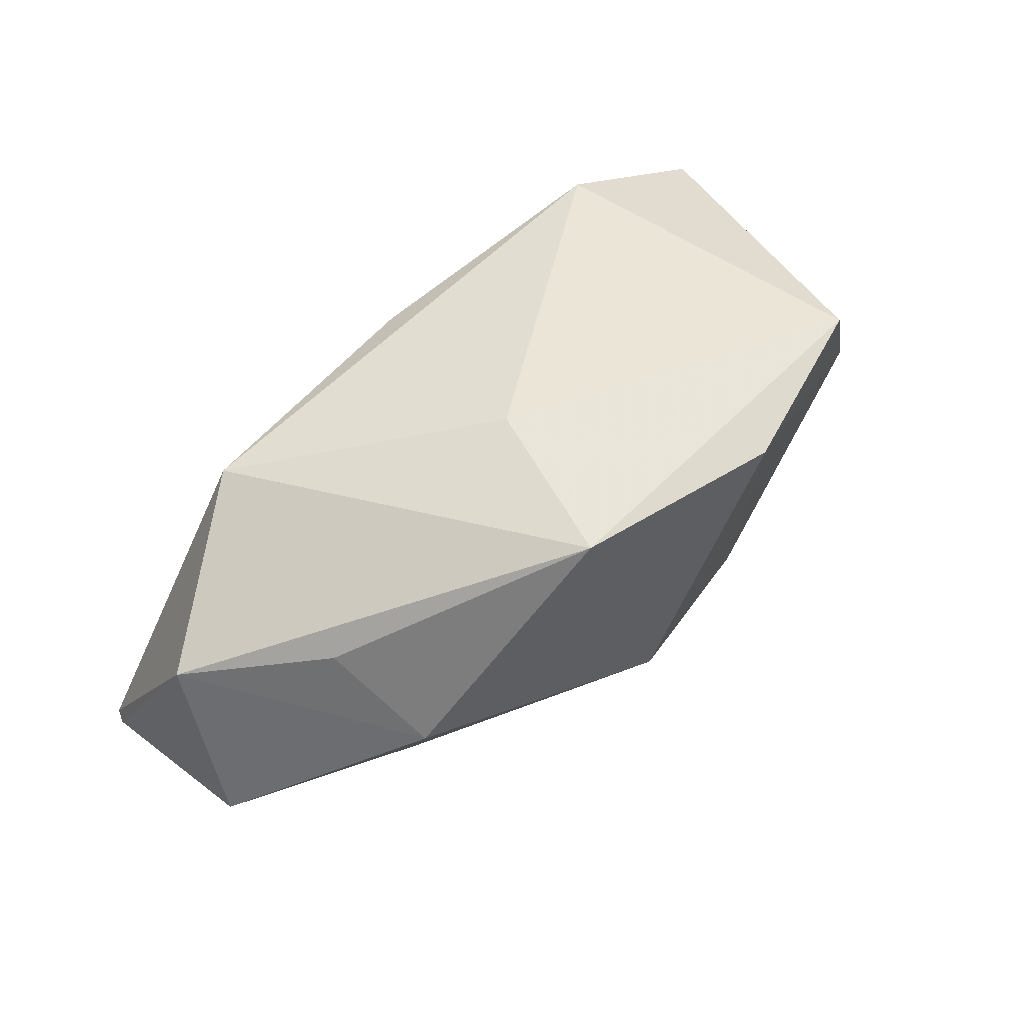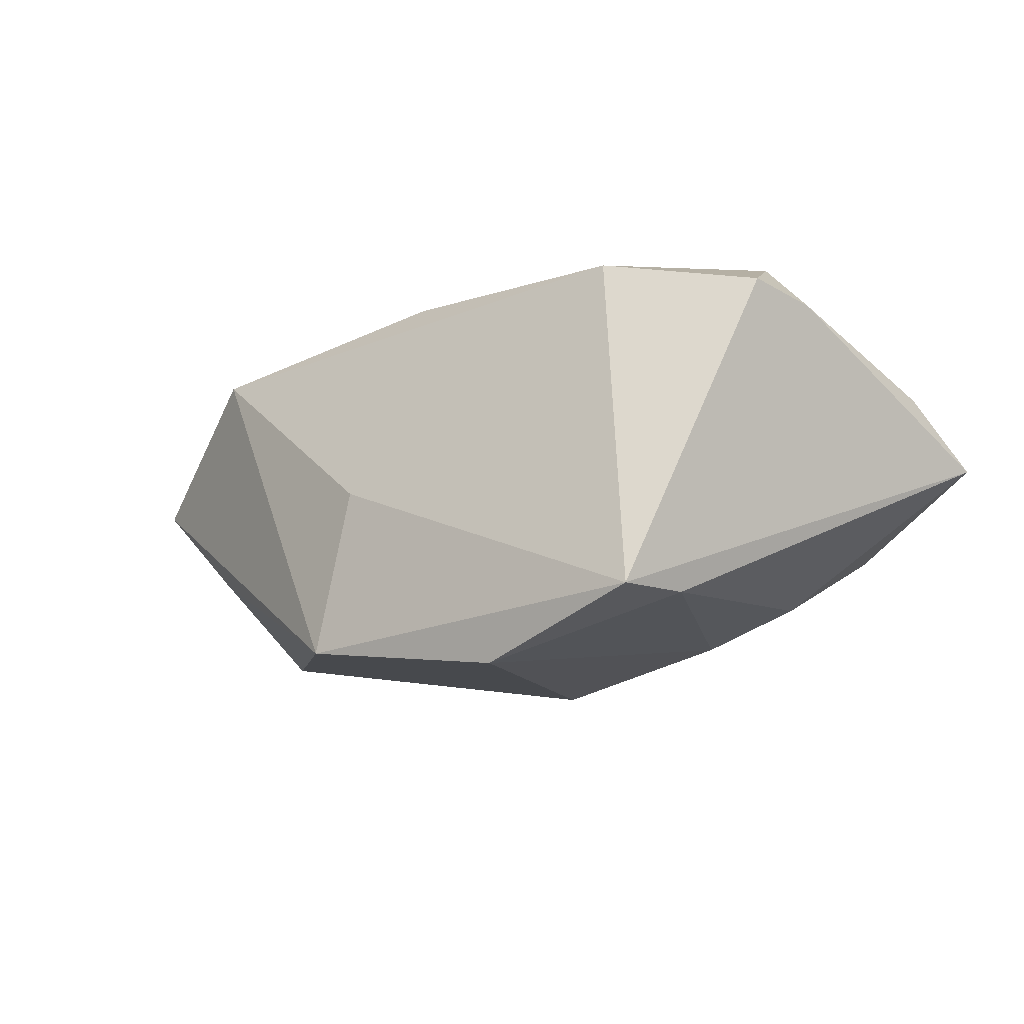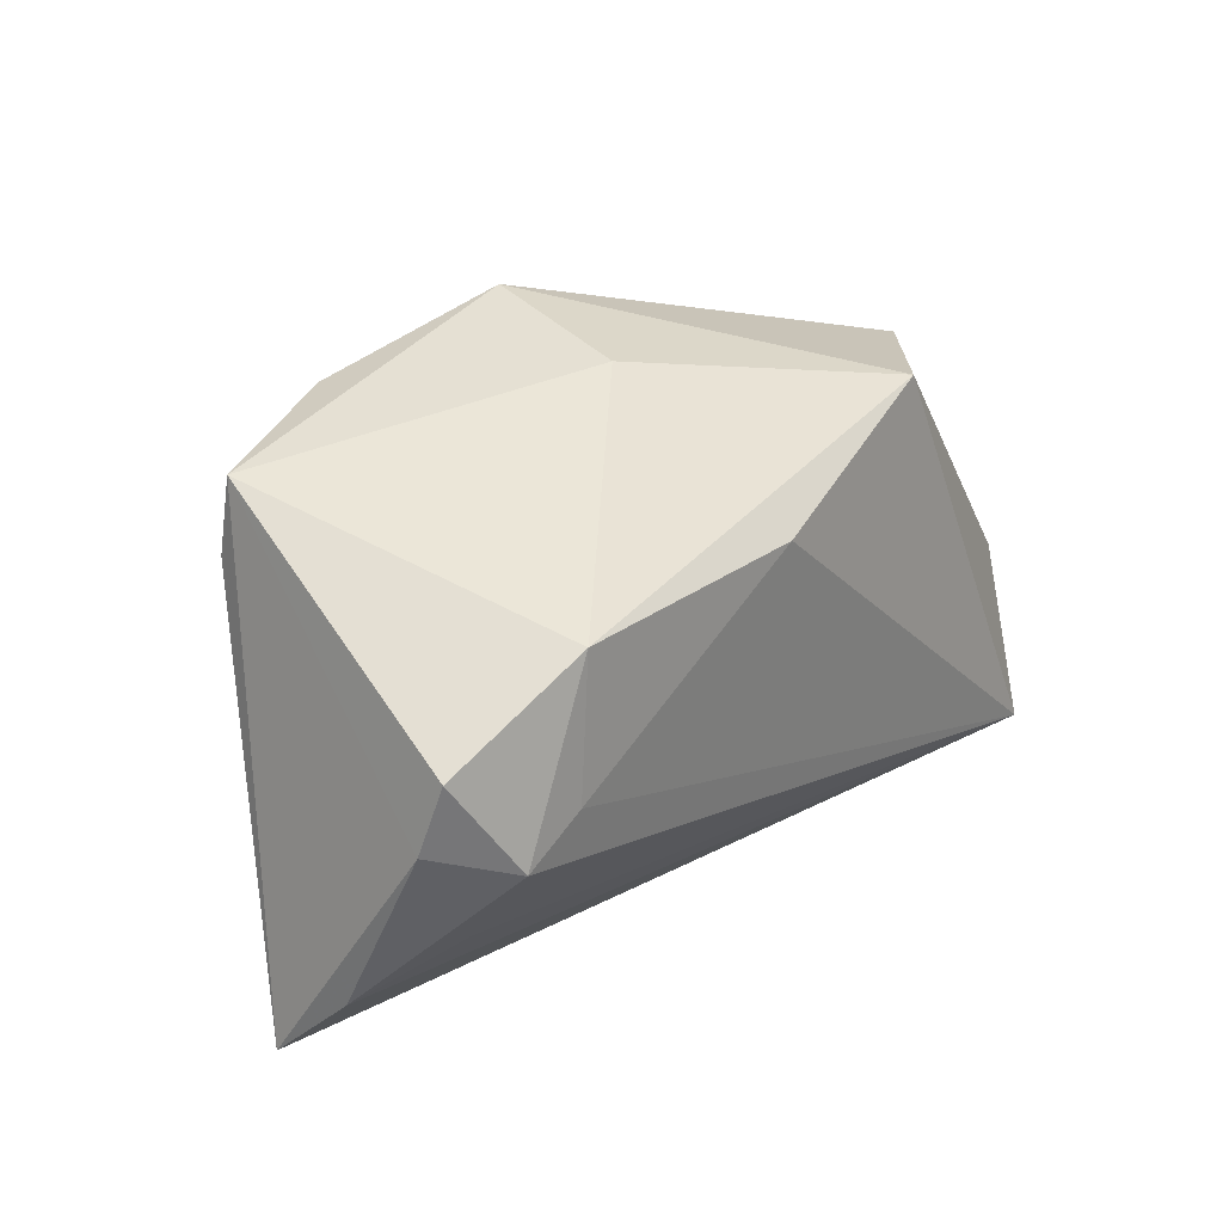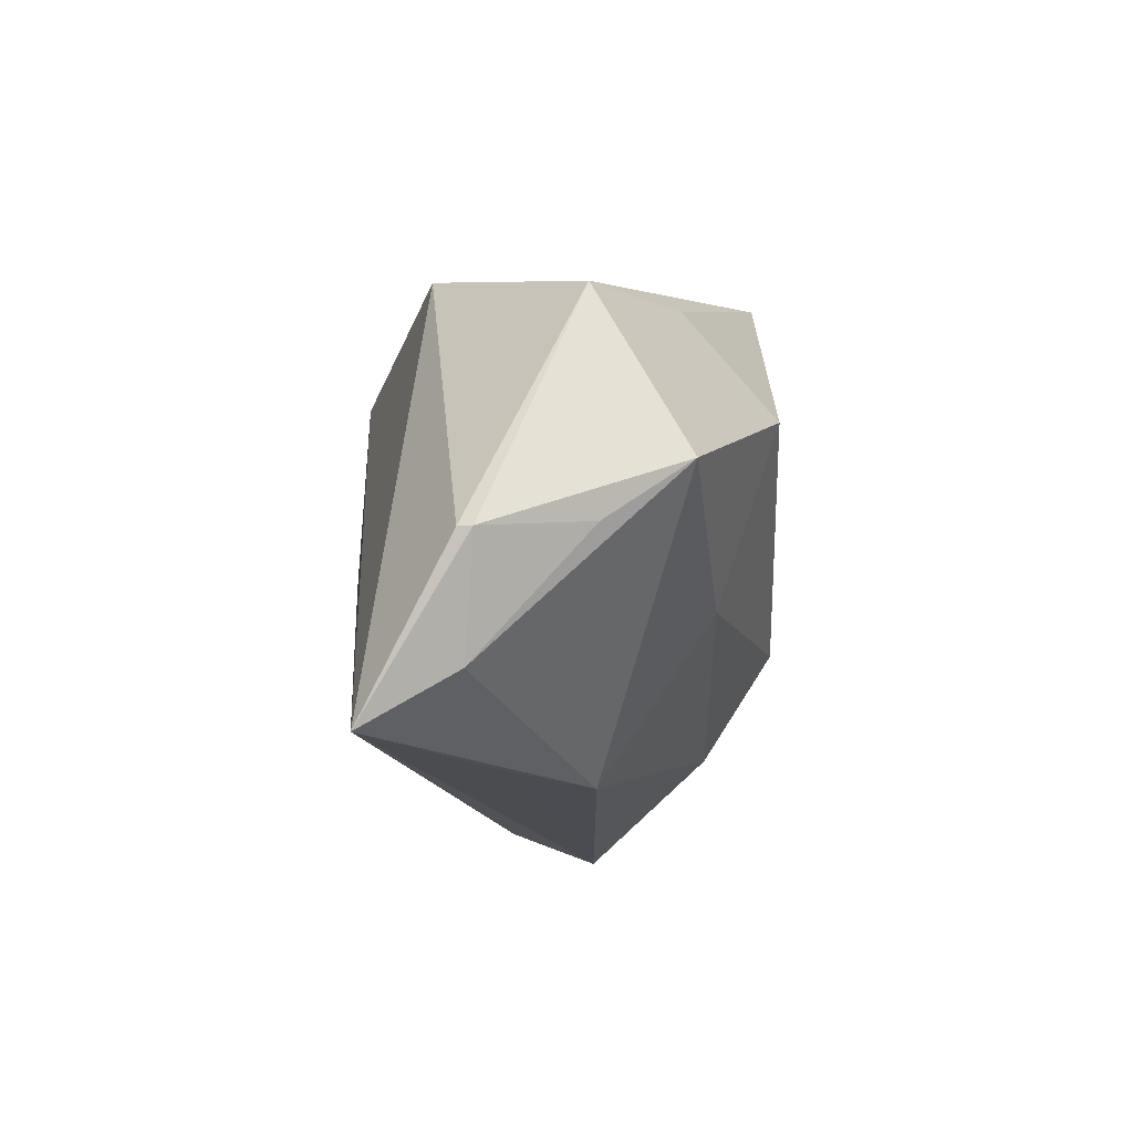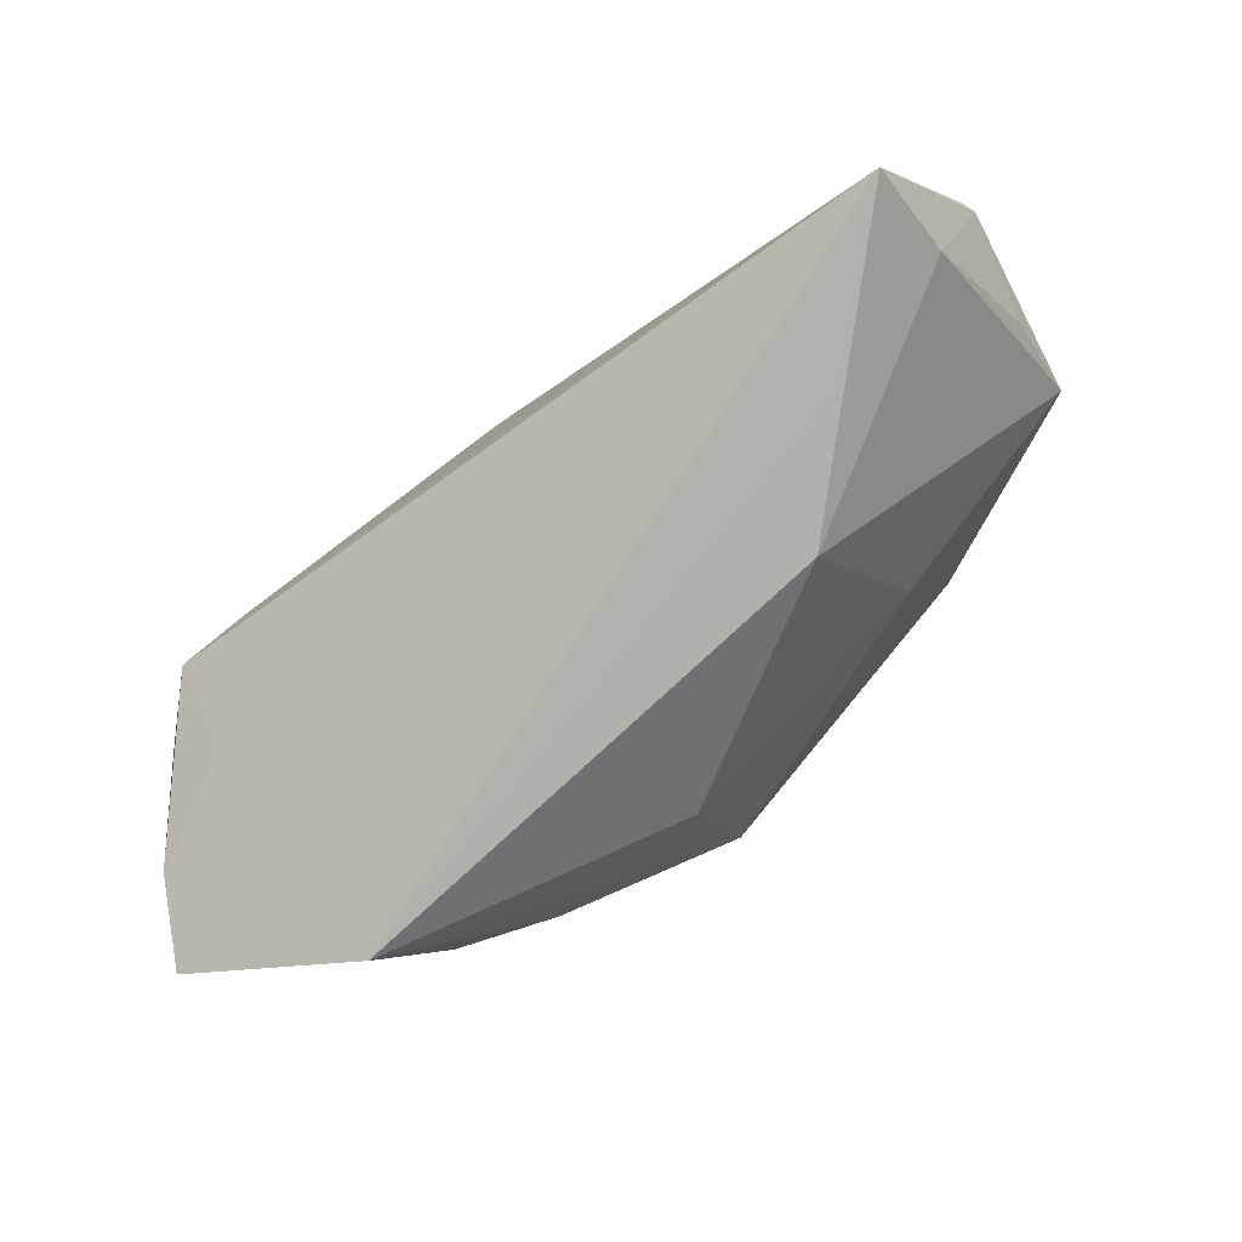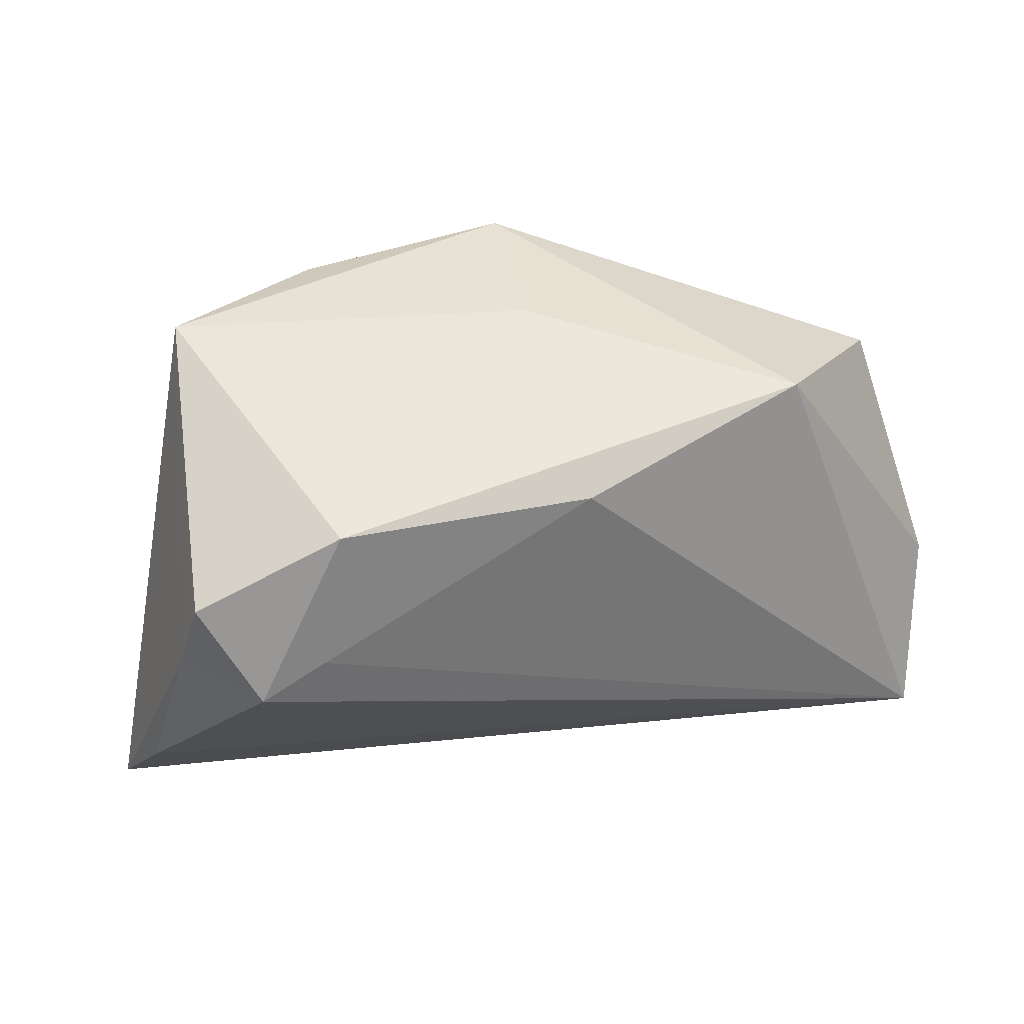
<metadata>
{"format":"obj","ext":"obj","renderer":"f3d","projection":"perspective","resolution":1024,"background":"white","views":[{"elev":61.8,"azim":139.7,"up":"+Y"},{"elev":-11.4,"azim":-142.0,"up":"+Z"},{"elev":33.8,"azim":-50.1,"up":"+Y"},{"elev":-15.3,"azim":84.6,"up":"+Y"},{"elev":-77.8,"azim":37.2,"up":"+Y"},{"elev":37.5,"azim":-23.1,"up":"+Y"}]}
</metadata>
<code>
v 0.0005479 0.02059 0.02387
v -0.05317 0.006472 0.01773
v -0.0194 0.03037 -0.02864
v 0.03397 0.02507 0.01701
v -0.03657 0.006478 0.02511
v -0.03279 0.02361 0.02292
v 0.03021 -0.01304 -0.01657
v 0.0542 -0.02562 0.01368
v 0.003359 0.0321 -0.004151
v -0.05655 -0.01613 0.009111
v -0.03537 -0.01806 -0.0178
v -0.04075 0.03084 -0.02053
v 0.05757 -0.01051 7.25e-06
v 0.05369 -0.03237 0.02511
v 0.02515 -0.03301 -0.003086
v -0.02635 -0.01765 -0.02071
v -0.04415 -0.0109 0.01593
v 0.06052 -0.0122 0.01323
v 0.03651 -0.03279 0.009719
v -0.05946 -0.02592 0.0004169
v 0.03392 0.009112 -0.02382
v 0.05455 0.01743 0.0007579
v 0.05987 -0.01216 0.01494
v -0.02413 -0.01467 -0.02279
v -0.04257 0.02143 -0.02071
v 0.05744 -0.003258 -0.01034
v 0.007915 0.03339 -0.02562
v -0.002653 -0.0245 -0.02004
v -0.002535 -0.01054 -0.02894
v -0.04498 0.002883 0.02511
v -0.05097 0.01534 0.01965
v 0.03846 0.02068 -0.01172
v -0.03934 -0.03301 -0.00956
f 20 33 14
f 14 4 1
f 14 30 17
f 10 17 30
f 10 20 14
f 14 17 10
f 5 30 14
f 14 1 5
f 25 20 12
f 33 20 11
f 20 25 11
f 14 33 19
f 19 15 14
f 33 15 19
f 22 27 4
f 23 4 14
f 23 22 4
f 18 23 14
f 22 23 18
f 20 10 2
f 12 20 2
f 2 31 12
f 30 31 2
f 2 10 30
f 6 5 1
f 6 31 30
f 30 5 6
f 12 31 6
f 6 1 4
f 4 27 9
f 9 6 4
f 12 6 9
f 9 27 12
f 12 27 3
f 3 25 12
f 29 27 21
f 29 3 27
f 21 27 32
f 32 22 21
f 27 22 32
f 22 18 26
f 21 22 26
f 28 15 33
f 33 29 28
f 33 11 24
f 24 11 25
f 25 3 24
f 3 29 24
f 8 18 14
f 14 15 8
f 15 26 8
f 7 28 29
f 7 29 21
f 21 26 7
f 7 26 15
f 15 28 7
f 16 29 33
f 33 24 16
f 16 24 29
f 13 26 18
f 18 8 13
f 13 8 26

</code>
